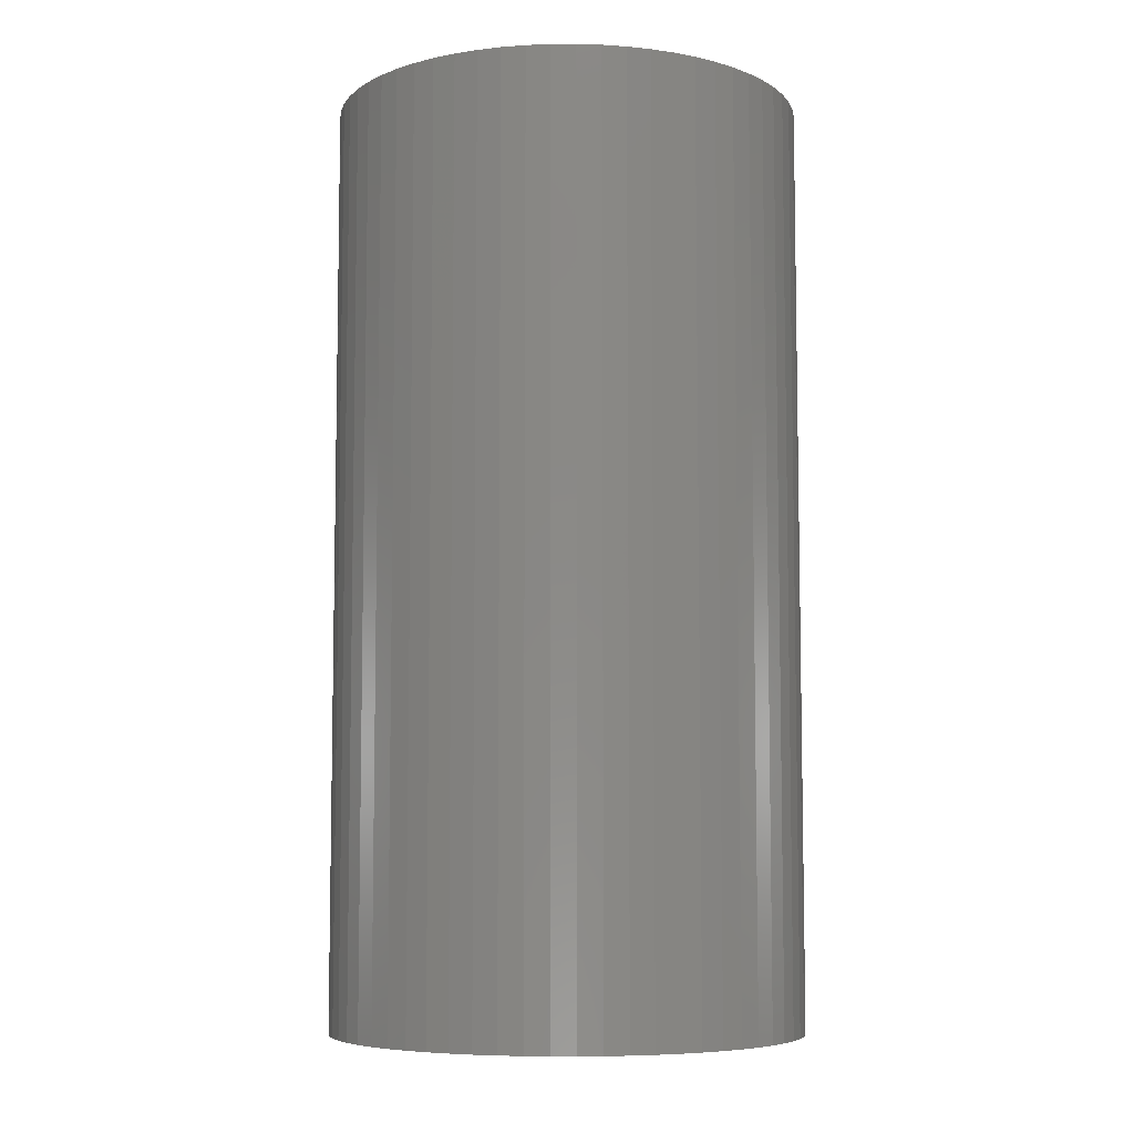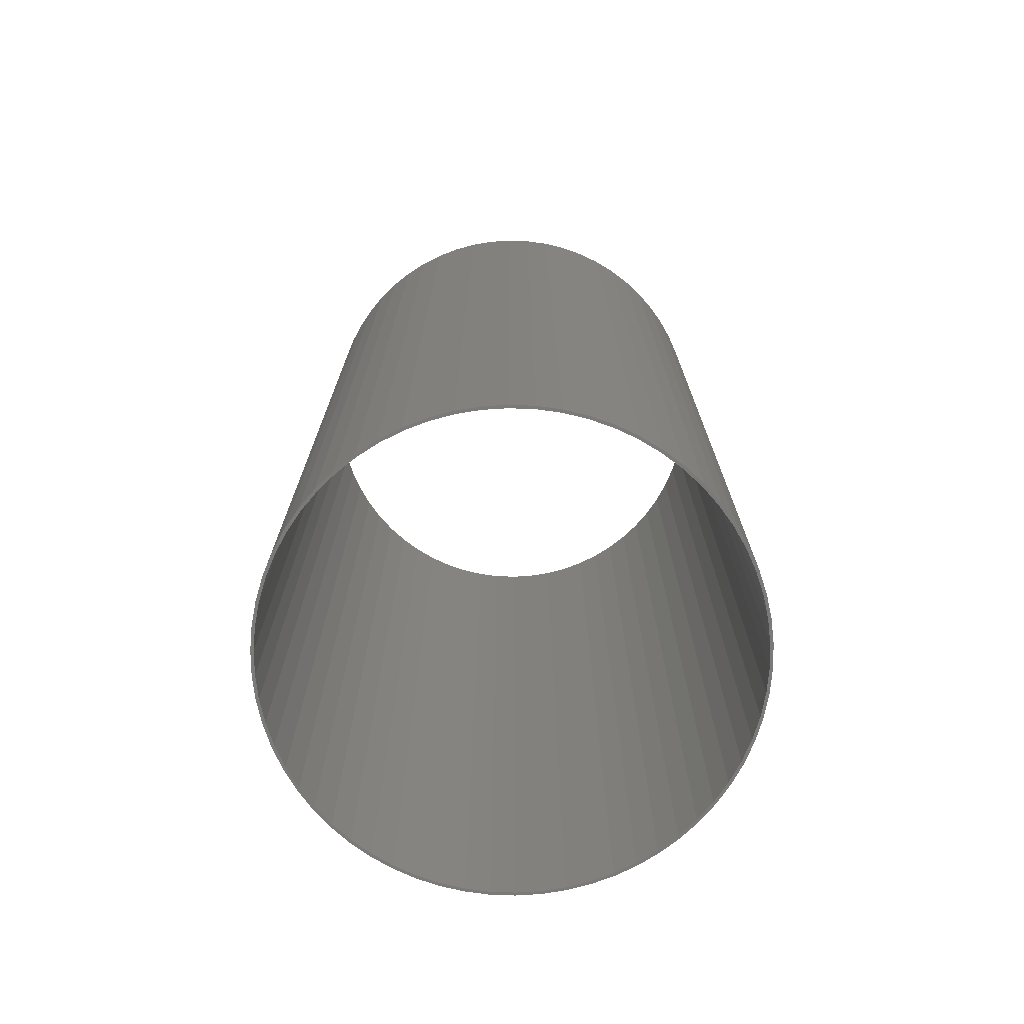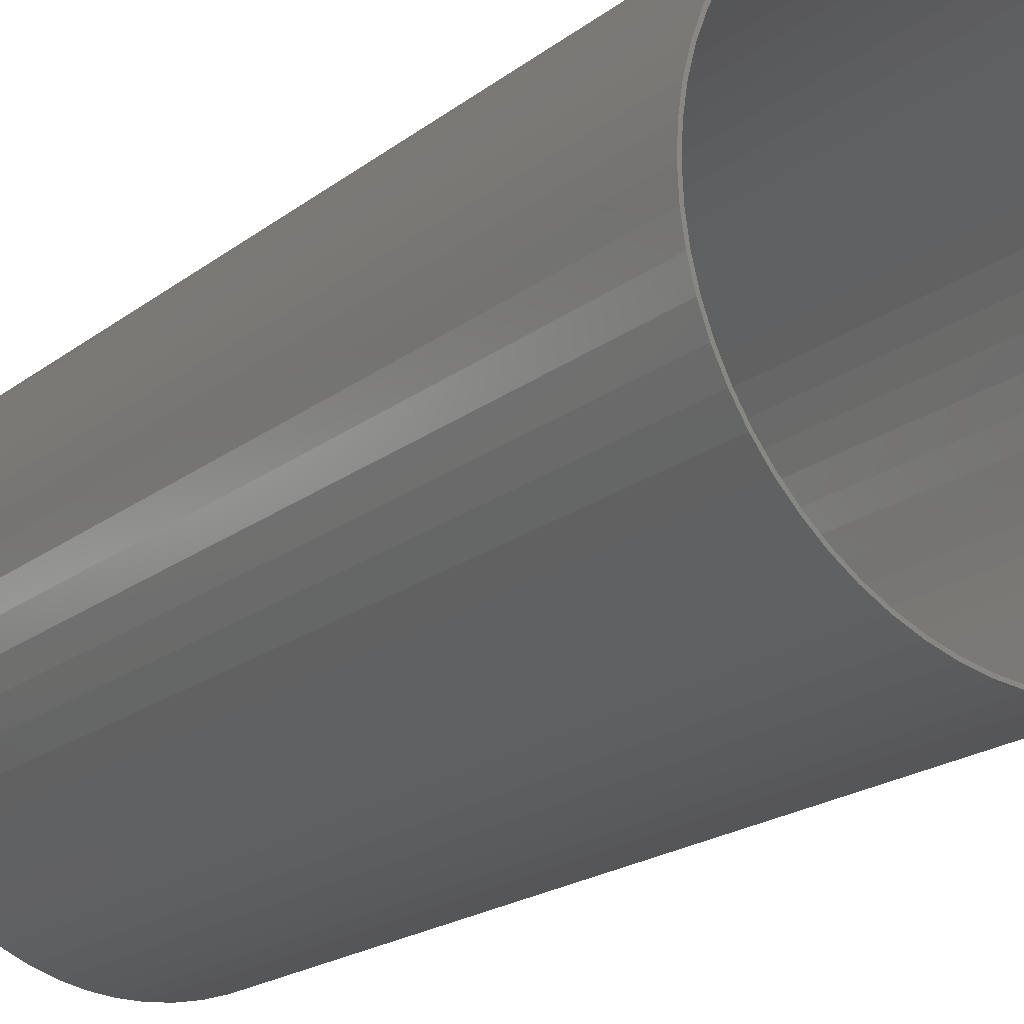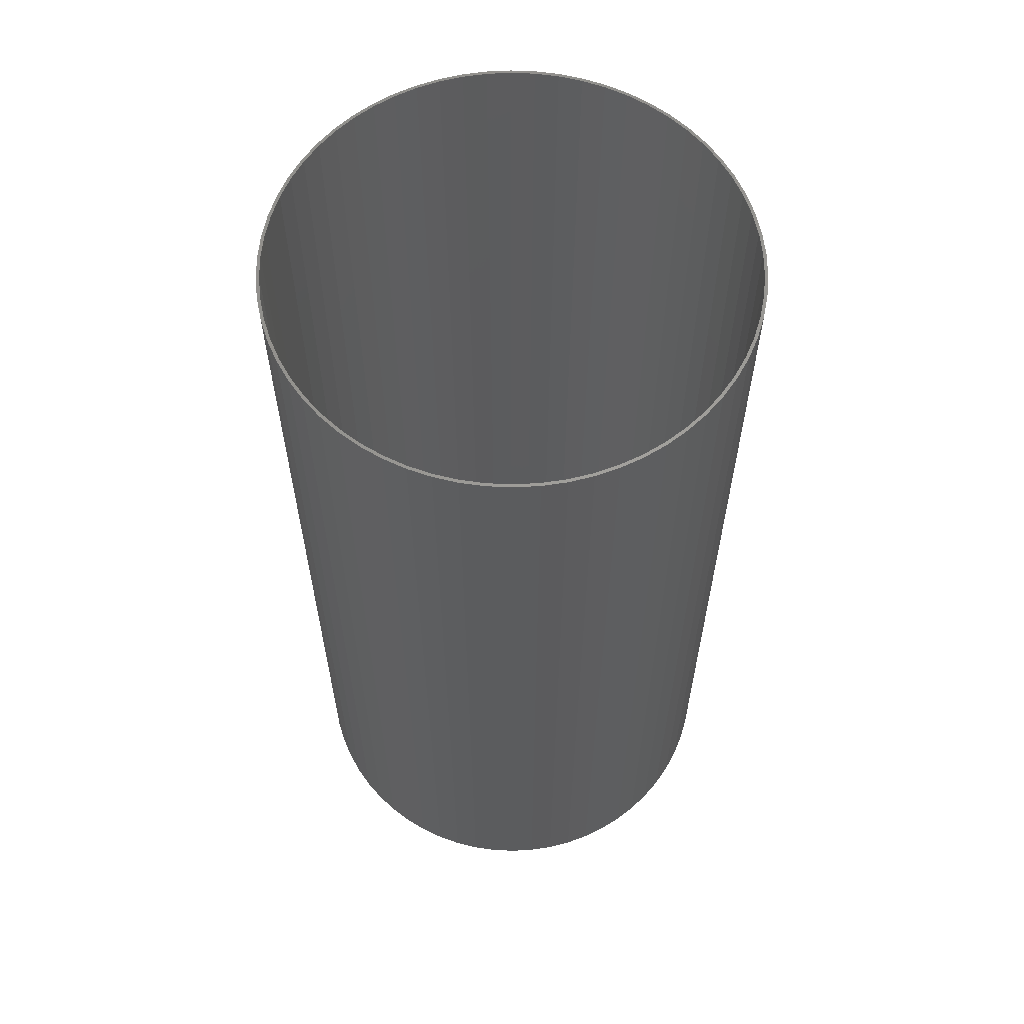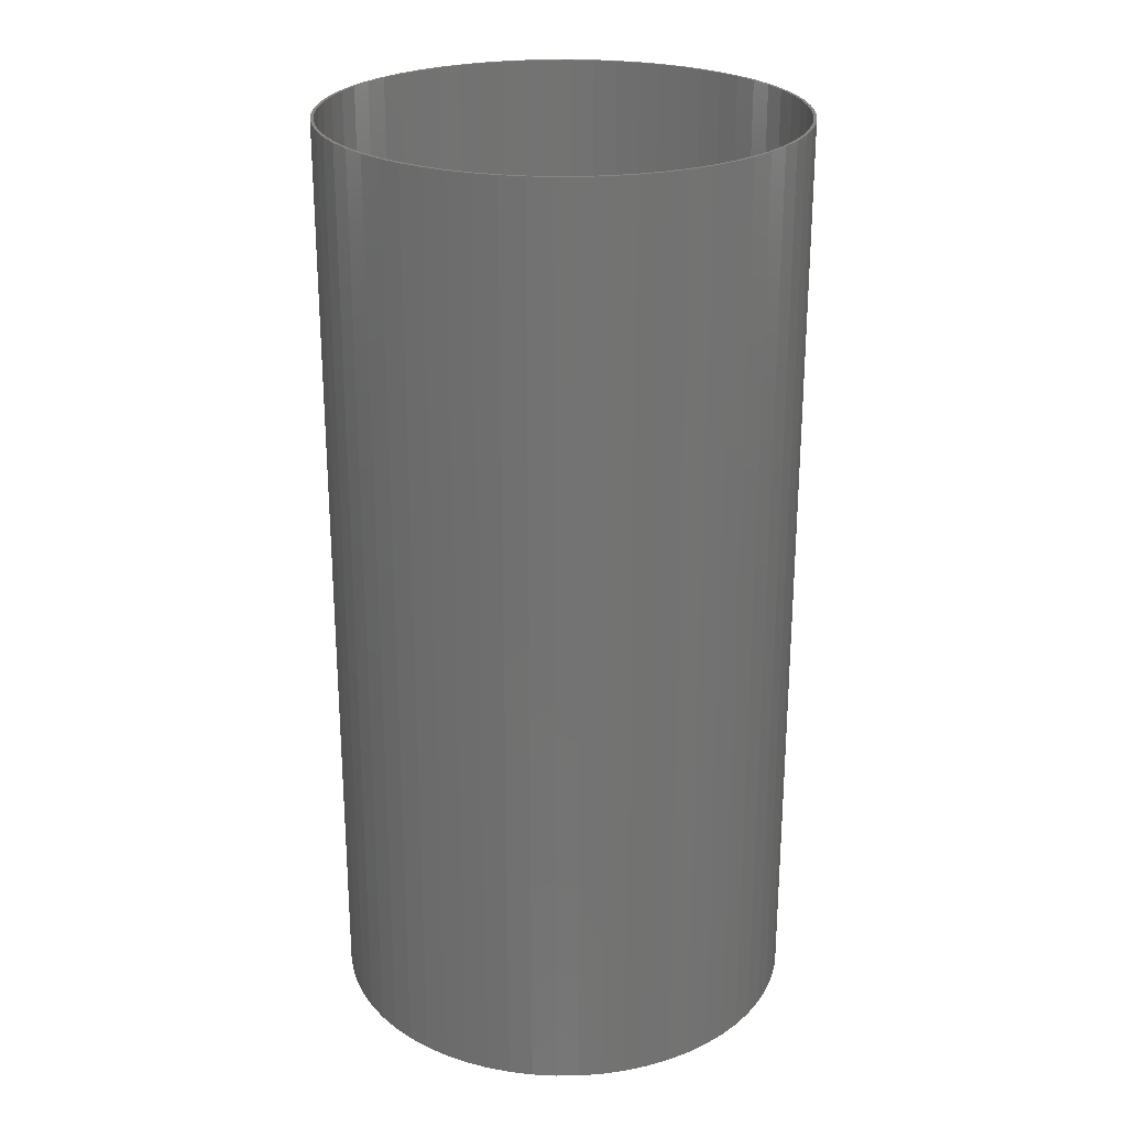
<metadata>
{"format":"stl","ext":"stl","renderer":"f3d","projection":"perspective","resolution":1024,"background":"white","views":[{"elev":-6.9,"azim":-144.4,"up":"+Z"},{"elev":-73.4,"azim":32.7,"up":"+Z"},{"elev":-19.8,"azim":144.1,"up":"+Y"},{"elev":60.8,"azim":89.7,"up":"+Z"},{"elev":24.9,"azim":-30.0,"up":"+Z"}]}
</metadata>
<code>
# stl→obj: 248 verts, 496 faces
v -76.8 7.81 304.8
v -76.8 7.81 1.11e-13
v -77.2 0 1.11e-13
v -75.62 15.54 304.8
v -75.62 15.54 1.11e-13
v -73.66 23.11 304.8
v -73.66 23.11 1.11e-13
v -70.94 30.44 304.8
v -70.94 30.44 1.11e-13
v -67.5 37.47 304.8
v -67.5 37.47 1.11e-13
v -63.36 44.1 304.8
v -63.36 44.1 1.11e-13
v -58.58 50.29 304.8
v -58.58 50.29 1.11e-13
v -53.19 55.95 304.8
v -53.19 55.95 1.11e-13
v -47.25 61.05 304.8
v -47.25 61.05 1.11e-13
v -40.84 65.52 304.8
v -40.84 65.52 1.11e-13
v -34 69.31 304.8
v -34 69.31 1.11e-13
v -26.81 72.39 304.8
v -26.81 72.39 1.11e-13
v -19.35 74.74 304.8
v -19.35 74.74 1.11e-13
v -11.69 76.31 304.8
v -11.69 76.31 1.11e-13
v -3.91 77.1 304.8
v -3.91 77.1 1.11e-13
v 3.91 77.1 304.8
v 3.91 77.1 1.11e-13
v 11.69 76.31 304.8
v 11.69 76.31 1.11e-13
v 19.35 74.74 304.8
v 19.35 74.74 1.11e-13
v 26.81 72.39 304.8
v 26.81 72.39 1.11e-13
v 34 69.31 304.8
v 34 69.31 1.11e-13
v 40.84 65.52 304.8
v 40.84 65.52 1.11e-13
v 47.25 61.05 304.8
v 47.25 61.05 1.11e-13
v 53.19 55.95 304.8
v 53.19 55.95 1.11e-13
v 58.58 50.29 304.8
v 58.58 50.29 1.11e-13
v 63.36 44.1 304.8
v 63.36 44.1 1.11e-13
v 67.5 37.47 304.8
v 67.5 37.47 1.11e-13
v 70.94 30.44 304.8
v 70.94 30.44 1.11e-13
v 73.66 23.11 304.8
v 73.66 23.11 1.11e-13
v 75.62 15.54 304.8
v 75.62 15.54 1.11e-13
v 76.8 7.81 304.8
v 76.8 7.81 1.11e-13
v 77.2 4.374e-14 304.8
v 77.2 4.374e-14 1.11e-13
v 76.8 -7.81 304.8
v 76.8 -7.81 1.11e-13
v 75.62 -15.54 304.8
v 75.62 -15.54 1.11e-13
v 73.66 -23.11 304.8
v 73.66 -23.11 1.11e-13
v 70.94 -30.44 304.8
v 70.94 -30.44 1.11e-13
v 67.5 -37.47 304.8
v 67.5 -37.47 1.11e-13
v 63.36 -44.1 304.8
v 63.36 -44.1 1.11e-13
v 58.58 -50.29 304.8
v 58.58 -50.29 1.11e-13
v 53.19 -55.95 304.8
v 53.19 -55.95 1.11e-13
v 47.25 -61.05 304.8
v 47.25 -61.05 1.11e-13
v 40.84 -65.52 304.8
v 40.84 -65.52 1.11e-13
v 34 -69.31 304.8
v 34 -69.31 1.11e-13
v 26.81 -72.39 304.8
v 26.81 -72.39 1.11e-13
v 19.35 -74.74 304.8
v 19.35 -74.74 1.11e-13
v 11.69 -76.31 304.8
v 11.69 -76.31 1.11e-13
v 3.91 -77.1 304.8
v 3.91 -77.1 1.11e-13
v -3.91 -77.1 304.8
v -3.91 -77.1 1.11e-13
v -11.69 -76.31 304.8
v -11.69 -76.31 1.11e-13
v -19.35 -74.74 304.8
v -19.35 -74.74 1.11e-13
v -26.81 -72.39 304.8
v -26.81 -72.39 1.11e-13
v -34 -69.31 304.8
v -34 -69.31 1.11e-13
v -40.84 -65.52 304.8
v -40.84 -65.52 1.11e-13
v -47.25 -61.05 304.8
v -47.25 -61.05 1.11e-13
v -53.19 -55.95 304.8
v -53.19 -55.95 1.11e-13
v -58.58 -50.29 304.8
v -58.58 -50.29 1.11e-13
v -63.36 -44.1 304.8
v -63.36 -44.1 1.11e-13
v -67.5 -37.47 304.8
v -67.5 -37.47 1.11e-13
v -70.94 -30.44 304.8
v -70.94 -30.44 1.11e-13
v -73.66 -23.11 304.8
v -73.66 -23.11 1.11e-13
v -75.62 -15.54 304.8
v -75.62 -15.54 1.11e-13
v -76.8 -7.81 304.8
v -76.8 -7.81 1.11e-13
v -77.2 -1.891e-14 304.8
v -46.64 60.26 304.8
v -52.5 55.23 304.8
v -26.46 71.46 304.8
v -19.1 73.77 304.8
v -33.56 68.41 304.8
v -40.31 64.67 304.8
v -46.64 -60.26 304.8
v -52.5 -55.23 304.8
v -40.31 -64.67 304.8
v 40.31 64.67 304.8
v 33.56 68.41 304.8
v 26.46 71.46 304.8
v 19.1 73.77 304.8
v -11.54 75.32 304.8
v -57.82 49.63 304.8
v -66.63 36.98 304.8
v -62.54 43.53 304.8
v -70.02 30.05 304.8
v -33.56 -68.41 304.8
v -19.1 -73.77 304.8
v -26.46 -71.46 304.8
v -11.54 -75.32 304.8
v 26.46 -71.46 304.8
v 33.56 -68.41 304.8
v 46.64 -60.26 304.8
v 40.31 -64.67 304.8
v 52.5 -55.23 304.8
v 70.02 30.05 304.8
v 66.63 36.98 304.8
v 62.54 43.53 304.8
v 57.82 49.63 304.8
v -3.859 76.1 304.8
v -74.64 15.34 304.8
v -75.81 7.709 304.8
v -3.859 -76.1 304.8
v 3.859 -76.1 304.8
v 11.54 -75.32 304.8
v 19.1 -73.77 304.8
v 74.64 15.34 304.8
v 75.81 7.709 304.8
v 72.71 22.81 304.8
v 52.5 55.23 304.8
v 46.64 60.26 304.8
v 11.54 75.32 304.8
v 3.859 76.1 304.8
v -72.71 22.81 304.8
v 57.82 -49.63 304.8
v 62.54 -43.53 304.8
v 66.63 -36.98 304.8
v 74.64 -15.34 304.8
v 72.71 -22.81 304.8
v 75.81 -7.709 304.8
v -76.2 -1.866e-14 304.8
v -75.81 -7.709 304.8
v -70.02 -30.05 304.8
v -66.63 -36.98 304.8
v 70.02 -30.05 304.8
v 76.2 9.332e-15 304.8
v -74.64 -15.34 304.8
v -72.71 -22.81 304.8
v -62.54 -43.53 304.8
v -57.82 -49.63 304.8
v -46.64 60.26 1.11e-13
v -40.31 64.67 1.11e-13
v 76.2 2.8e-14 1.11e-13
v 75.81 7.709 1.11e-13
v 75.81 -7.709 1.11e-13
v 74.64 -15.34 1.11e-13
v 72.71 -22.81 1.11e-13
v -66.63 36.98 1.11e-13
v -70.02 30.05 1.11e-13
v -62.54 43.53 1.11e-13
v -52.5 55.23 1.11e-13
v 74.64 15.34 1.11e-13
v 72.71 22.81 1.11e-13
v 62.54 -43.53 1.11e-13
v 66.63 -36.98 1.11e-13
v 57.82 -49.63 1.11e-13
v 46.64 -60.26 1.11e-13
v 52.5 -55.23 1.11e-13
v 40.31 -64.67 1.11e-13
v -57.82 49.63 1.11e-13
v -33.56 68.41 1.11e-13
v -26.46 71.46 1.11e-13
v -19.1 73.77 1.11e-13
v 26.46 71.46 1.11e-13
v 19.1 73.77 1.11e-13
v 33.56 68.41 1.11e-13
v 40.31 64.67 1.11e-13
v 46.64 60.26 1.11e-13
v 70.02 -30.05 1.11e-13
v 33.56 -68.41 1.11e-13
v 26.46 -71.46 1.11e-13
v 19.1 -73.77 1.11e-13
v -19.1 -73.77 1.11e-13
v -11.54 -75.32 1.11e-13
v -26.46 -71.46 1.11e-13
v -74.64 15.34 1.11e-13
v -75.81 7.709 1.11e-13
v -72.71 22.81 1.11e-13
v -11.54 75.32 1.11e-13
v -3.859 76.1 1.11e-13
v 3.859 76.1 1.11e-13
v 11.54 -75.32 1.11e-13
v 3.859 -76.1 1.11e-13
v -3.859 -76.1 1.11e-13
v -40.31 -64.67 1.11e-13
v -33.56 -68.41 1.11e-13
v -46.64 -60.26 1.11e-13
v 11.54 75.32 1.11e-13
v -52.5 -55.23 1.11e-13
v 52.5 55.23 1.11e-13
v 57.82 49.63 1.11e-13
v 62.54 43.53 1.11e-13
v 66.63 36.98 1.11e-13
v -57.82 -49.63 1.11e-13
v -62.54 -43.53 1.11e-13
v -70.02 -30.05 1.11e-13
v -66.63 -36.98 1.11e-13
v -72.71 -22.81 1.11e-13
v 70.02 30.05 1.11e-13
v -74.64 -15.34 1.11e-13
v -75.81 -7.709 1.11e-13
v -76.2 -1.866e-14 1.11e-13
f 1 2 3
f 4 5 2
f 6 7 5
f 8 9 7
f 10 11 9
f 12 13 11
f 14 15 13
f 16 17 15
f 18 19 17
f 20 21 19
f 22 23 21
f 24 25 23
f 26 27 25
f 28 29 27
f 30 31 29
f 32 33 31
f 34 35 33
f 36 37 35
f 38 39 37
f 40 41 39
f 42 43 41
f 44 45 43
f 46 47 45
f 48 49 47
f 50 51 49
f 52 53 51
f 54 55 53
f 56 57 55
f 58 59 57
f 60 61 59
f 62 63 61
f 64 65 63
f 66 67 65
f 68 69 67
f 70 71 69
f 72 73 71
f 74 75 73
f 76 77 75
f 78 79 77
f 80 81 79
f 82 83 81
f 84 85 83
f 86 87 85
f 88 89 87
f 90 91 89
f 92 93 91
f 94 95 93
f 96 97 95
f 98 99 97
f 100 101 99
f 102 103 101
f 104 105 103
f 106 107 105
f 108 109 107
f 110 111 109
f 112 113 111
f 114 115 113
f 116 117 115
f 118 119 117
f 120 121 119
f 122 123 121
f 124 3 123
f 123 122 124
f 121 120 122
f 119 118 120
f 117 116 118
f 115 114 116
f 113 112 114
f 111 110 112
f 109 108 110
f 107 106 108
f 105 104 106
f 103 102 104
f 101 100 102
f 99 98 100
f 97 96 98
f 95 94 96
f 93 92 94
f 91 90 92
f 89 88 90
f 87 86 88
f 85 84 86
f 83 82 84
f 81 80 82
f 79 78 80
f 77 76 78
f 75 74 76
f 73 72 74
f 71 70 72
f 69 68 70
f 67 66 68
f 65 64 66
f 63 62 64
f 61 60 62
f 59 58 60
f 57 56 58
f 55 54 56
f 53 52 54
f 51 50 52
f 49 48 50
f 47 46 48
f 45 44 46
f 43 42 44
f 41 40 42
f 39 38 40
f 37 36 38
f 35 34 36
f 33 32 34
f 31 30 32
f 29 28 30
f 27 26 28
f 25 24 26
f 23 22 24
f 21 20 22
f 19 18 20
f 17 16 18
f 15 14 16
f 13 12 14
f 11 10 12
f 9 8 10
f 7 6 8
f 5 4 6
f 2 1 4
f 3 124 1
f 20 18 125
f 16 126 125
f 24 127 128
f 24 22 129
f 22 20 130
f 125 18 16
f 106 131 132
f 106 104 133
f 44 42 134
f 42 40 135
f 40 38 136
f 38 36 137
f 26 128 138
f 129 127 24
f 125 130 20
f 14 139 126
f 10 140 141
f 10 8 142
f 133 131 106
f 104 102 143
f 98 144 145
f 98 96 146
f 88 86 147
f 86 84 148
f 80 149 150
f 80 78 151
f 56 54 152
f 52 153 152
f 52 50 154
f 50 48 155
f 135 134 42
f 137 136 38
f 32 30 156
f 30 28 138
f 128 26 24
f 126 16 14
f 12 141 139
f 142 140 10
f 6 4 157
f 4 1 158
f 143 133 104
f 100 145 143
f 146 144 98
f 96 94 159
f 92 160 159
f 92 90 161
f 90 88 162
f 148 147 86
f 82 150 148
f 151 149 80
f 58 163 164
f 58 56 165
f 152 54 52
f 155 154 50
f 46 166 155
f 46 44 167
f 136 135 40
f 36 34 168
f 32 169 168
f 138 156 30
f 130 129 22
f 141 12 10
f 8 6 170
f 158 157 4
f 143 102 100
f 159 146 96
f 161 160 92
f 147 162 88
f 150 82 80
f 78 76 171
f 76 74 172
f 74 72 173
f 66 174 175
f 64 176 174
f 62 60 164
f 165 163 58
f 154 153 52
f 167 166 46
f 168 137 36
f 156 169 32
f 139 14 12
f 157 170 6
f 124 177 158
f 122 178 177
f 118 116 179
f 116 114 180
f 145 100 98
f 162 161 90
f 171 151 78
f 173 172 74
f 72 70 181
f 68 175 181
f 174 66 64
f 64 62 182
f 164 60 58
f 155 48 46
f 168 34 32
f 170 142 8
f 177 124 122
f 122 120 183
f 120 118 184
f 180 179 116
f 114 112 185
f 112 110 186
f 159 94 92
f 172 171 76
f 181 70 68
f 182 176 64
f 152 165 56
f 138 28 26
f 183 178 122
f 179 184 118
f 186 185 112
f 108 132 186
f 148 84 82
f 175 68 66
f 134 167 44
f 184 183 120
f 186 110 108
f 181 173 72
f 158 1 124
f 132 108 106
f 185 180 114
f 164 182 62
f 17 19 187
f 21 188 187
f 63 189 190
f 65 191 189
f 65 67 192
f 67 69 193
f 11 194 195
f 11 13 196
f 15 17 197
f 187 19 21
f 59 198 199
f 59 61 190
f 189 63 65
f 193 192 67
f 75 200 201
f 77 202 200
f 81 203 204
f 81 83 205
f 196 194 11
f 13 15 206
f 187 197 17
f 23 207 188
f 25 208 207
f 25 27 209
f 39 210 211
f 41 212 210
f 43 213 212
f 45 214 213
f 190 198 59
f 192 191 65
f 69 71 215
f 73 201 215
f 200 75 77
f 79 204 202
f 205 203 81
f 83 85 216
f 87 217 216
f 89 218 217
f 99 219 220
f 99 101 221
f 5 222 223
f 7 224 222
f 206 196 13
f 188 21 23
f 209 208 25
f 27 29 225
f 31 226 225
f 33 227 226
f 210 39 41
f 213 43 45
f 190 61 63
f 215 71 73
f 202 77 79
f 216 205 83
f 217 87 89
f 89 91 228
f 91 93 229
f 93 95 230
f 97 220 230
f 221 219 99
f 105 231 232
f 107 233 231
f 222 5 7
f 9 195 224
f 197 206 15
f 225 209 27
f 226 31 33
f 33 35 234
f 37 211 234
f 212 41 43
f 215 193 69
f 204 79 81
f 228 218 89
f 230 229 93
f 220 97 99
f 101 103 232
f 231 105 107
f 107 109 235
f 224 7 9
f 207 23 25
f 234 227 33
f 211 37 39
f 47 236 214
f 47 49 237
f 51 238 237
f 53 239 238
f 201 73 75
f 229 228 91
f 232 221 101
f 235 233 107
f 109 111 240
f 113 241 240
f 117 242 243
f 119 244 242
f 195 9 11
f 234 35 37
f 237 236 47
f 238 51 53
f 53 55 245
f 57 199 245
f 216 85 87
f 232 103 105
f 240 111 113
f 115 243 241
f 242 117 119
f 121 246 244
f 123 247 246
f 3 248 247
f 3 2 223
f 225 29 31
f 237 49 51
f 245 55 57
f 230 95 97
f 241 113 115
f 244 119 121
f 247 123 3
f 223 2 5
f 245 239 53
f 240 235 109
f 246 121 123
f 214 45 47
f 243 115 117
f 199 57 59
f 223 248 3
f 178 247 248
f 183 246 247
f 184 244 246
f 179 242 244
f 180 243 242
f 185 241 243
f 186 240 241
f 132 235 240
f 131 233 235
f 133 231 233
f 143 232 231
f 145 221 232
f 144 219 221
f 146 220 219
f 159 230 220
f 160 229 230
f 161 228 229
f 162 218 228
f 147 217 218
f 148 216 217
f 150 205 216
f 149 203 205
f 151 204 203
f 171 202 204
f 172 200 202
f 173 201 200
f 181 215 201
f 175 193 215
f 174 192 193
f 176 191 192
f 182 189 191
f 164 190 189
f 163 198 190
f 165 199 198
f 152 245 199
f 153 239 245
f 154 238 239
f 155 237 238
f 166 236 237
f 167 214 236
f 134 213 214
f 135 212 213
f 136 210 212
f 137 211 210
f 168 234 211
f 169 227 234
f 156 226 227
f 138 225 226
f 128 209 225
f 127 208 209
f 129 207 208
f 130 188 207
f 125 187 188
f 126 197 187
f 139 206 197
f 141 196 206
f 140 194 196
f 142 195 194
f 170 224 195
f 157 222 224
f 158 223 222
f 177 248 223
f 223 158 177
f 222 157 158
f 224 170 157
f 195 142 170
f 194 140 142
f 196 141 140
f 206 139 141
f 197 126 139
f 187 125 126
f 188 130 125
f 207 129 130
f 208 127 129
f 209 128 127
f 225 138 128
f 226 156 138
f 227 169 156
f 234 168 169
f 211 137 168
f 210 136 137
f 212 135 136
f 213 134 135
f 214 167 134
f 236 166 167
f 237 155 166
f 238 154 155
f 239 153 154
f 245 152 153
f 199 165 152
f 198 163 165
f 190 164 163
f 189 182 164
f 191 176 182
f 192 174 176
f 193 175 174
f 215 181 175
f 201 173 181
f 200 172 173
f 202 171 172
f 204 151 171
f 203 149 151
f 205 150 149
f 216 148 150
f 217 147 148
f 218 162 147
f 228 161 162
f 229 160 161
f 230 159 160
f 220 146 159
f 219 144 146
f 221 145 144
f 232 143 145
f 231 133 143
f 233 131 133
f 235 132 131
f 240 186 132
f 241 185 186
f 243 180 185
f 242 179 180
f 244 184 179
f 246 183 184
f 247 178 183
f 248 177 178

</code>
